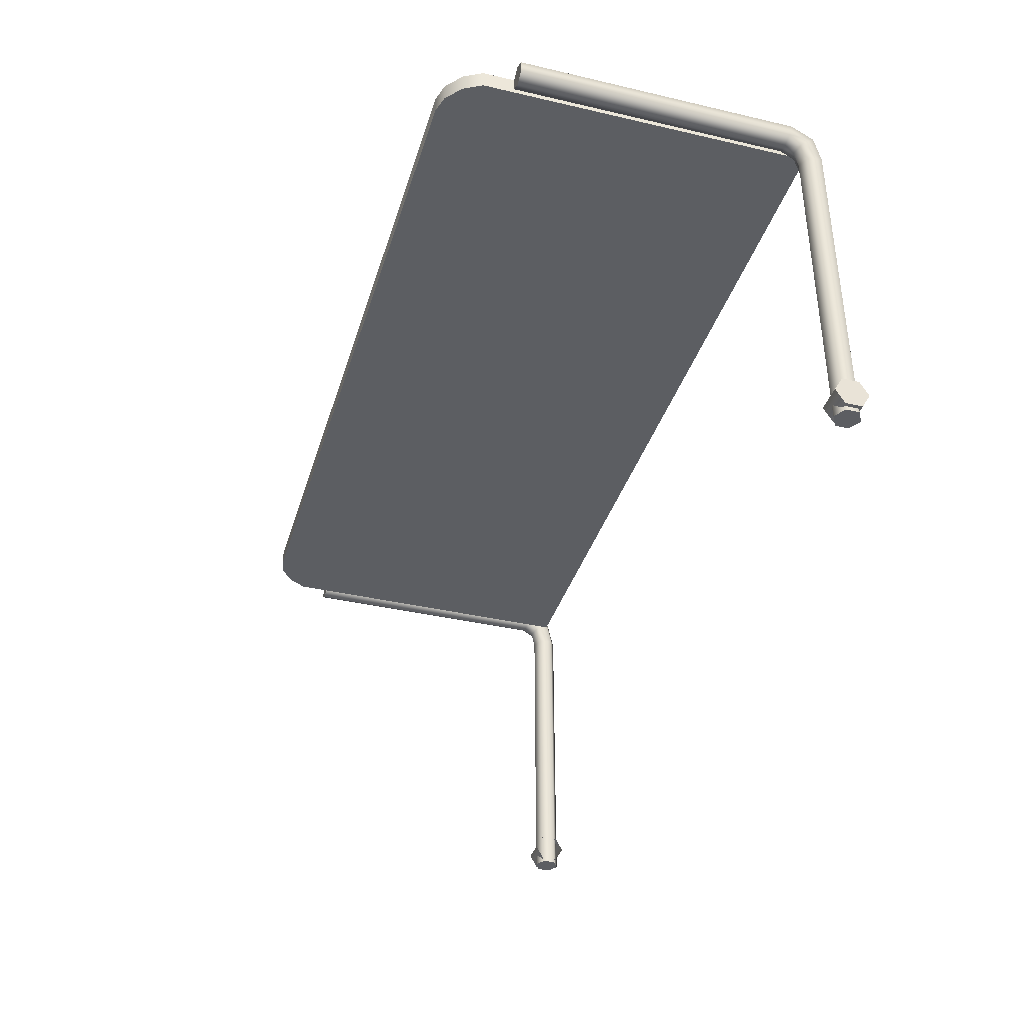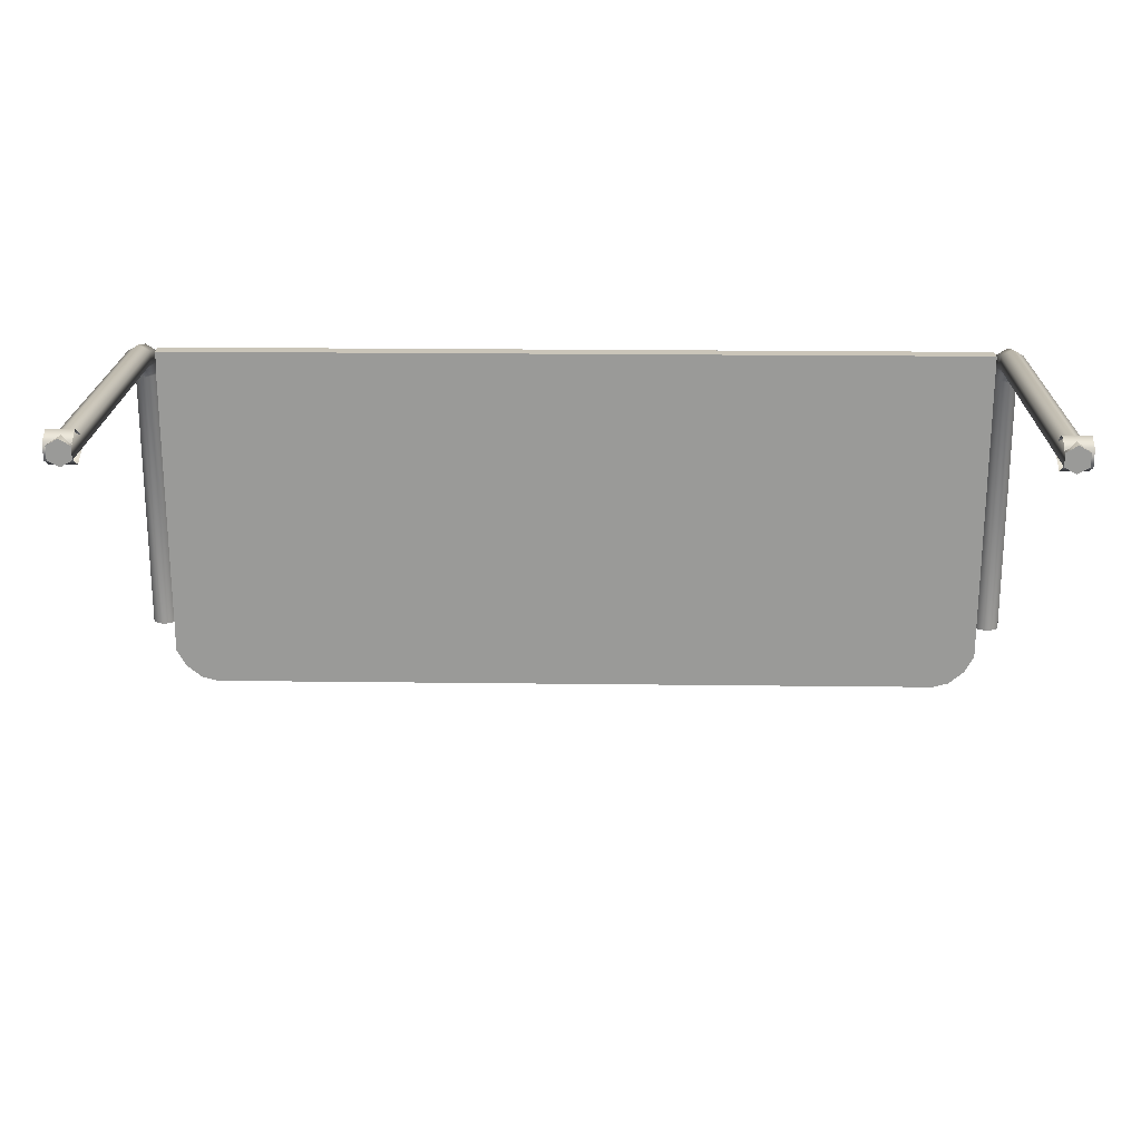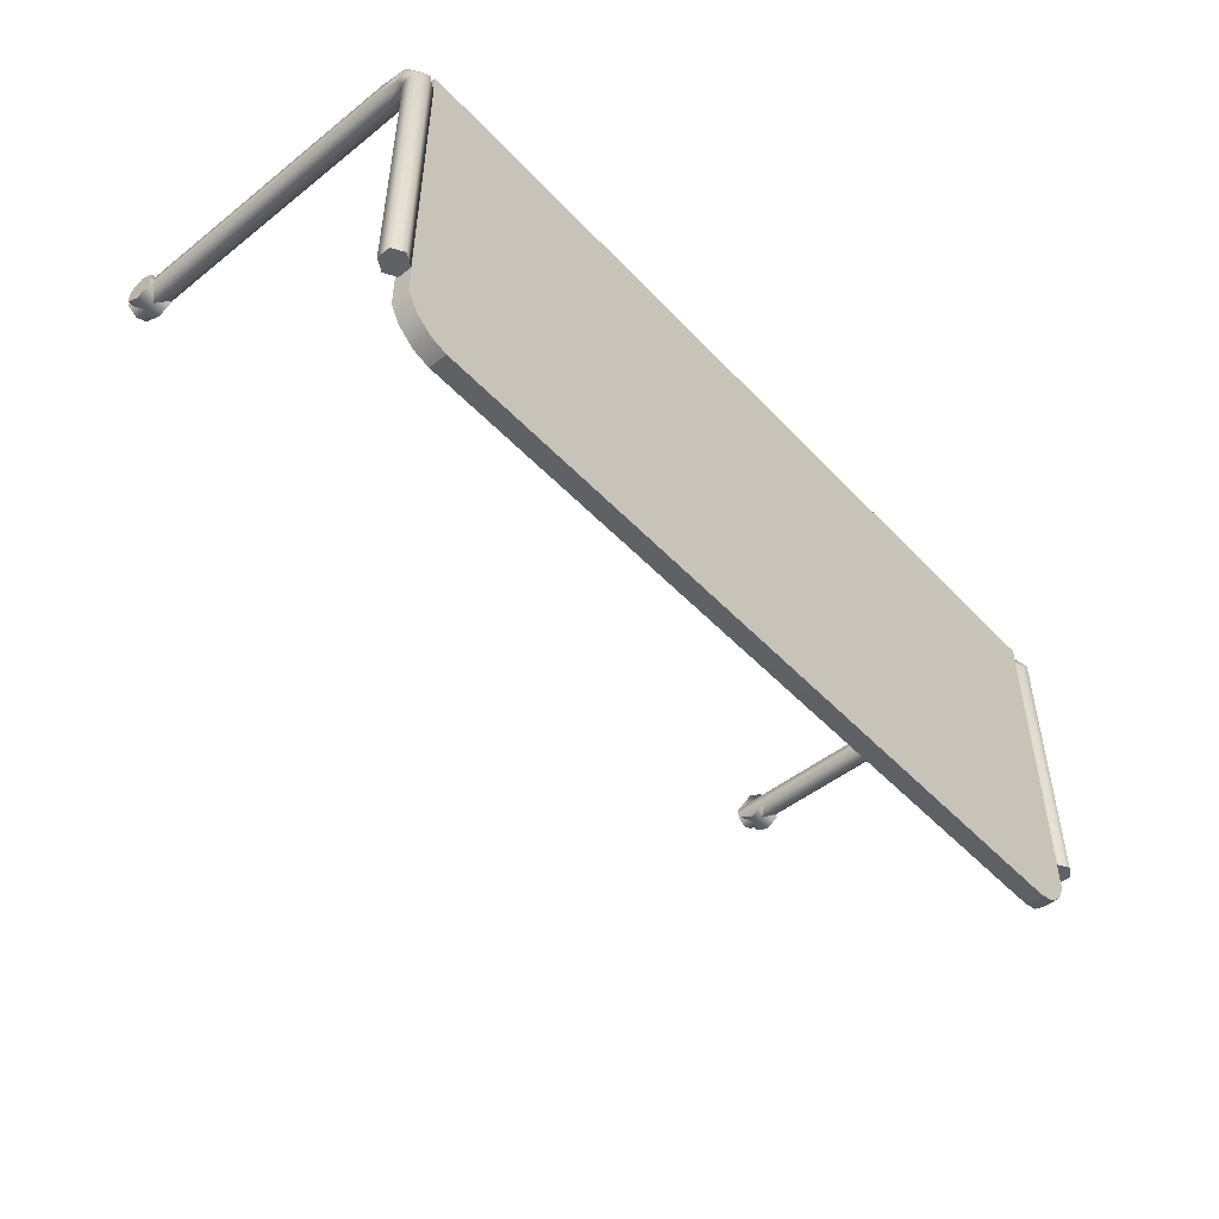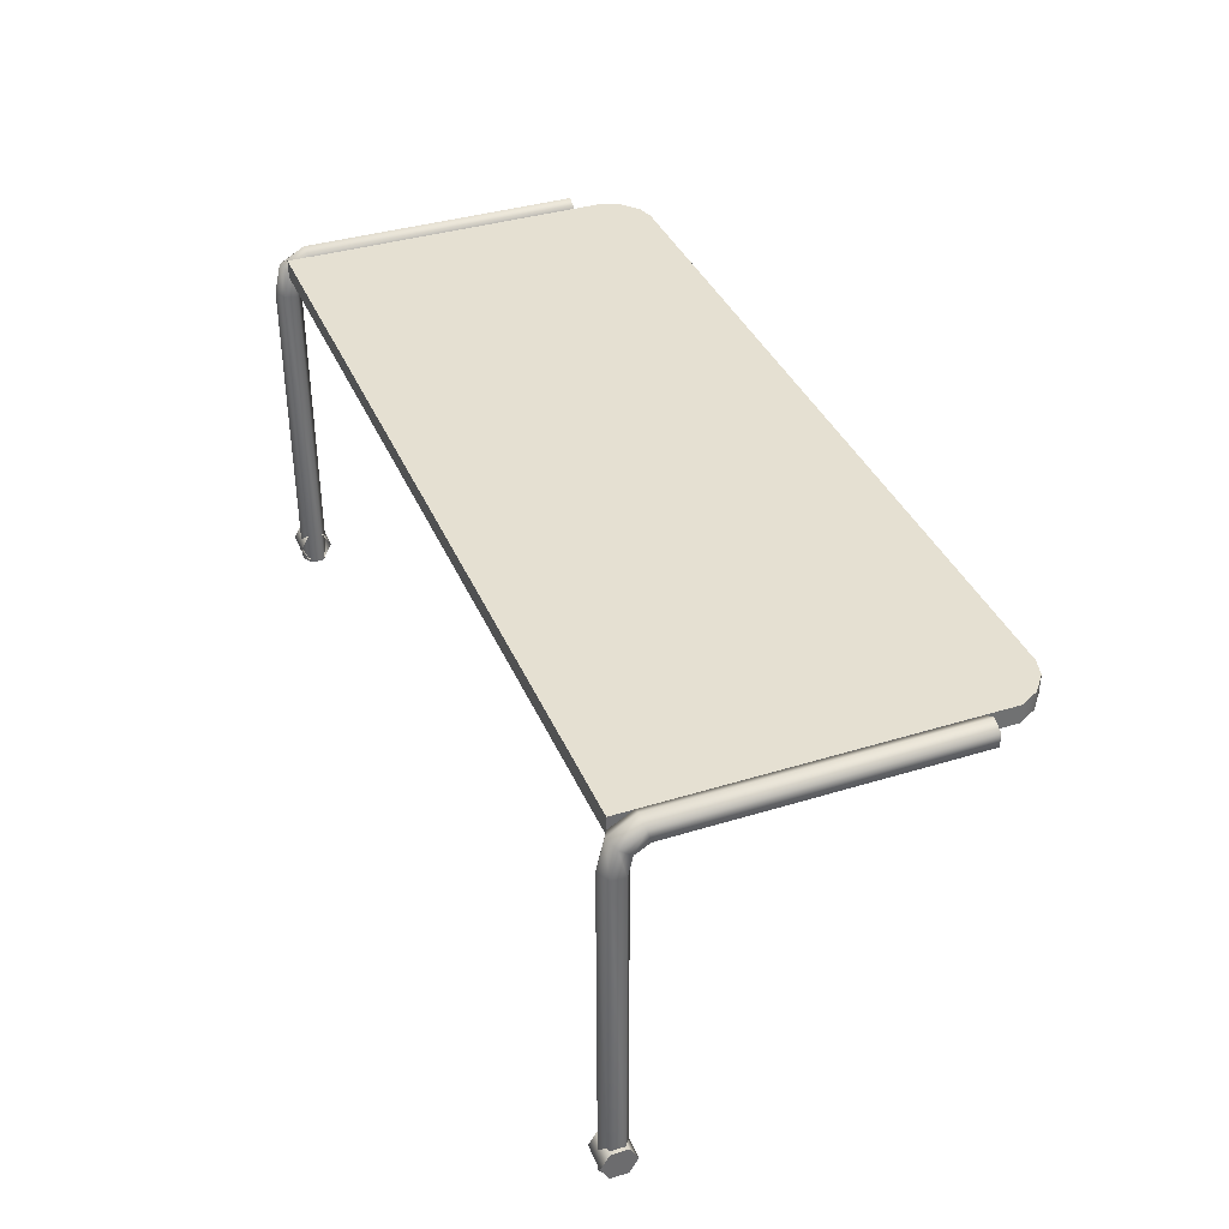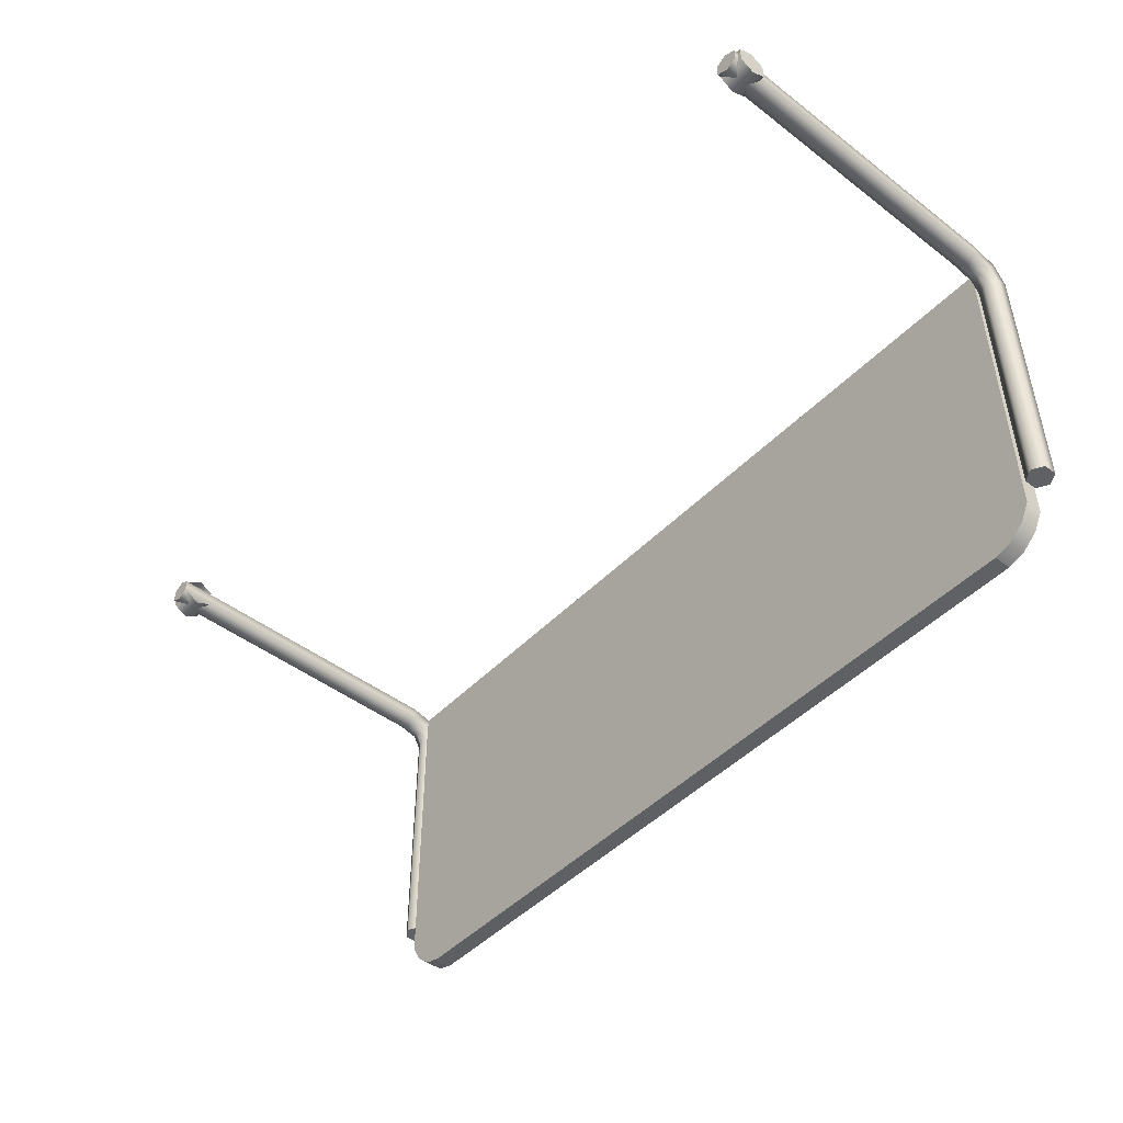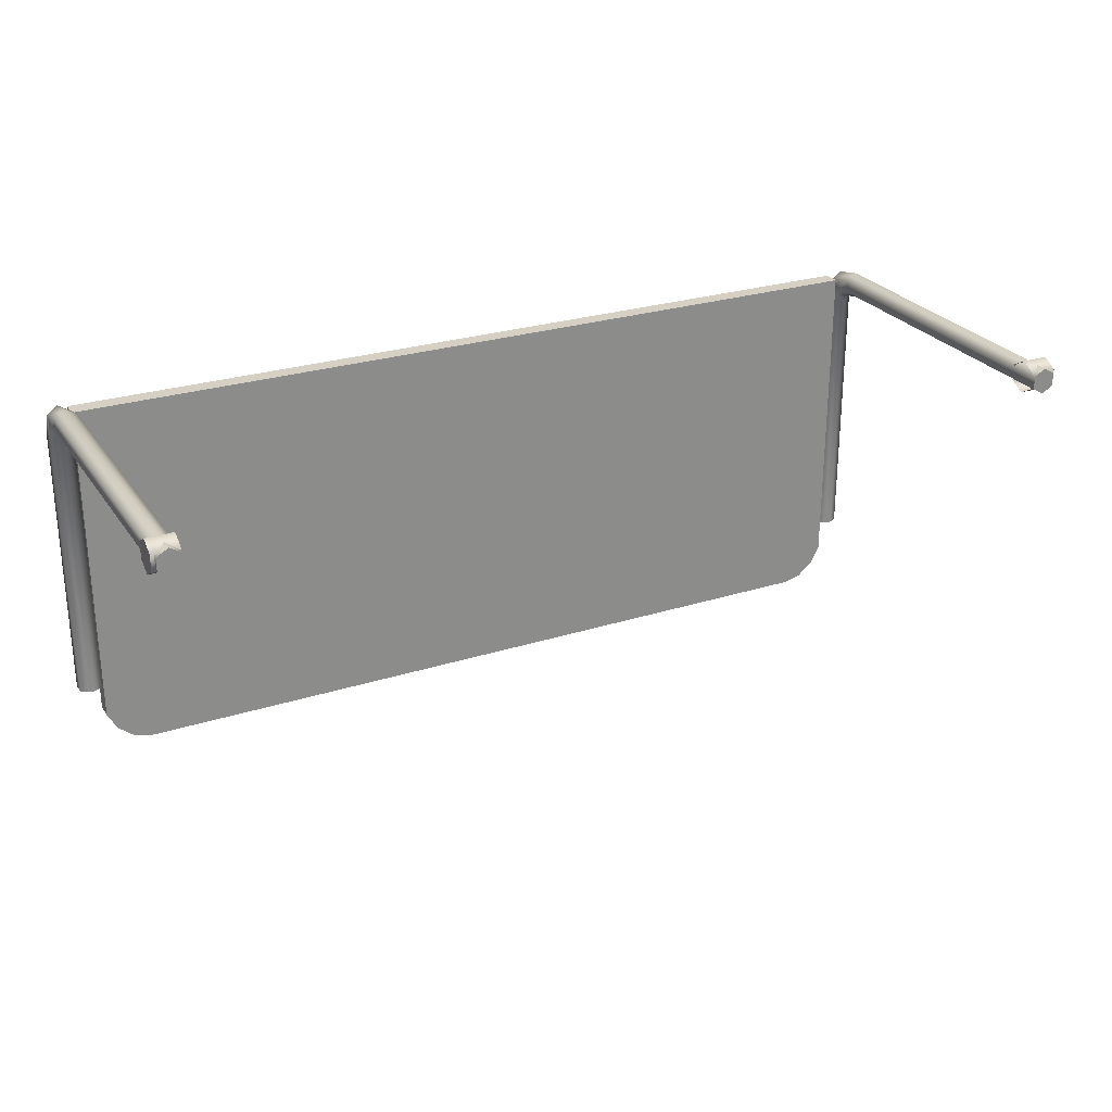
<metadata>
{"format":"obj","ext":"obj","renderer":"f3d","projection":"perspective","resolution":1024,"background":"white","views":[{"elev":-37.7,"azim":-106.5,"up":"+Y"},{"elev":20.6,"azim":1.3,"up":"+Z"},{"elev":-49.5,"azim":131.1,"up":"+Z"},{"elev":37.6,"azim":68.5,"up":"+Y"},{"elev":-46.5,"azim":49.1,"up":"+Z"},{"elev":26.4,"azim":-26.7,"up":"+Z"}]}
</metadata>
<code>
v  -49.18 92.23 -21.99
v  -49.25 92.23 15.94
v  49.18 92.23 15.94
v  49.11 92.23 -21.99
v  48.01 92.23 -24.02
v  46.14 92.23 -25.57
v  44.21 92.23 -26.08
v  -44.28 92.23 -26.08
v  -48.08 92.23 -24.02
v  -46.21 92.23 -25.57
v  -49.18 90.19 -21.99
v  -49.25 90.19 15.94
v  -48.08 90.19 -24.02
v  -46.21 90.19 -25.57
v  -44.28 90.19 -26.08
v  49.18 90.19 15.94
v  49.11 90.19 -21.99
v  48.01 90.19 -24.02
v  46.14 90.19 -25.57
v  44.21 90.19 -26.08
v  50.48 87.47 14.4
v  50.48 50.49 14.4
v  49.18 50.49 15.15
v  49.18 87.55 15.15
v  50.48 89.36 13.97
v  49.18 50.49 16.65
v  49.18 89.84 14.62
v  49.18 87.72 16.65
v  50.48 50.49 17.4
v  50.48 87.81 17.4
v  49.18 90.82 15.94
v  49.18 90.74 13.07
v  50.48 89.99 12.87
v  50.48 89.99 -18.45
v  49.18 90.74 -18.45
v  49.18 92.24 13.47
v  50.48 91.3 16.6
v  51.78 87.72 16.65
v  51.78 50.49 16.65
v  51.78 50.49 15.15
v  51.78 87.55 15.15
v  51.78 90.82 15.94
v  50.48 92.99 13.67
v  49.18 92.24 -18.45
v  50.48 92.99 -18.45
v  51.78 92.24 13.47
v  51.78 89.84 14.62
v  51.78 90.74 13.07
v  51.78 92.24 -18.45
v  51.78 90.74 -18.45
v  -50.48 87.47 14.4
v  -50.48 50.49 14.4
v  -51.78 50.49 15.15
v  -51.78 87.55 15.15
v  -50.48 89.36 13.97
v  -51.78 50.49 16.65
v  -51.78 89.84 14.62
v  -51.78 87.72 16.65
v  -50.48 50.49 17.4
v  -50.48 87.81 17.4
v  -51.78 90.82 15.94
v  -51.78 90.74 13.07
v  -50.48 89.99 12.87
v  -50.48 89.99 -18.45
v  -51.78 90.74 -18.45
v  -51.78 92.24 13.47
v  -50.48 91.3 16.6
v  -49.18 87.72 16.65
v  -49.18 50.49 16.65
v  -49.18 50.49 15.15
v  -49.18 87.55 15.15
v  -49.18 90.82 15.94
v  -50.48 92.99 13.67
v  -51.78 92.24 -18.45
v  -50.48 92.99 -18.45
v  -49.18 92.24 13.47
v  -49.18 89.84 14.62
v  -49.18 90.74 13.07
v  -49.18 92.24 -18.45
v  -49.18 90.74 -18.45
v  49.18 54.22 14.99
v  49.18 54.22 16.87
v  52.18 54.22 16.87
v  52.18 54.22 14.99
v  49.18 52.58 14.04
v  52.18 52.58 14.04
v  49.18 50.95 14.99
v  52.18 50.95 14.99
v  49.18 50.95 16.87
v  52.18 50.95 16.87
v  49.18 52.58 17.81
v  52.18 52.58 17.81
v  -52.2 54.22 16.87
v  -49.2 54.22 16.87
v  -49.2 54.22 14.99
v  -52.2 54.22 14.99
v  -49.2 52.58 14.04
v  -52.2 52.58 14.04
v  -49.2 50.95 14.99
v  -52.2 50.95 14.99
v  -49.2 50.95 16.87
v  -52.2 50.95 16.87
v  -49.2 52.58 17.81
v  -52.2 52.58 17.81
o hbed01_part01_obj_uni17_ag
g hbed01_part01_obj_uni17_ag
f 1 2 3
f 1 3 4
f 1 4 5
f 1 5 6
f 1 6 7
f 1 7 8
f 1 8 9
f 8 10 9
f 11 12 2
f 11 2 1
f 11 1 13
f 1 9 13
f 13 9 14
f 9 10 14
f 14 10 15
f 10 8 15
f 12 16 3
f 12 3 2
f 4 3 16
f 4 16 17
f 4 17 5
f 17 18 5
f 5 18 6
f 18 19 6
f 6 19 7
f 19 20 7
f 20 15 8
f 20 8 7
f 13 14 15
f 13 15 12
f 13 12 11
f 15 17 12
f 17 16 12
f 17 15 19
f 15 20 19
f 17 19 18
f 21 22 23
f 21 23 24
f 21 24 25
f 24 23 26
f 25 24 27
f 27 24 28
f 28 24 26
f 28 26 29
f 28 29 30
f 28 30 31
f 28 31 27
f 27 31 32
f 27 32 33
f 27 33 25
f 33 32 34
f 32 35 34
f 35 32 36
f 36 32 31
f 36 31 37
f 37 31 30
f 37 30 38
f 38 30 39
f 30 29 39
f 38 39 40
f 38 40 41
f 38 41 42
f 38 42 37
f 37 42 43
f 37 43 36
f 36 43 44
f 36 44 35
f 43 45 44
f 45 43 46
f 46 43 42
f 46 42 47
f 47 42 41
f 47 41 21
f 21 41 22
f 41 40 22
f 21 25 47
f 47 25 48
f 47 48 46
f 46 48 49
f 46 49 45
f 48 50 49
f 50 48 33
f 33 48 25
f 50 33 34
f 26 23 22
f 26 22 29
f 29 22 39
f 39 22 40
f 49 50 34
f 49 34 45
f 34 44 45
f 44 34 35
f 51 52 53
f 51 53 54
f 51 54 55
f 54 53 56
f 55 54 57
f 57 54 58
f 58 54 56
f 58 56 59
f 58 59 60
f 58 60 61
f 58 61 57
f 57 61 62
f 57 62 63
f 57 63 55
f 63 62 64
f 62 65 64
f 65 62 66
f 66 62 61
f 66 61 67
f 67 61 60
f 67 60 68
f 68 60 69
f 60 59 69
f 68 69 70
f 68 70 71
f 68 71 72
f 68 72 67
f 67 72 73
f 67 73 66
f 66 73 74
f 66 74 65
f 73 75 74
f 75 73 76
f 76 73 72
f 76 72 77
f 77 72 71
f 77 71 51
f 51 71 52
f 71 70 52
f 51 55 77
f 77 55 78
f 77 78 76
f 76 78 79
f 76 79 75
f 78 80 79
f 80 78 63
f 63 78 55
f 80 63 64
f 56 53 52
f 56 52 59
f 59 52 69
f 69 52 70
f 79 80 64
f 79 64 75
f 64 74 75
f 74 64 65
f 81 82 83
f 81 83 84
f 81 84 85
f 84 86 85
f 85 86 87
f 86 88 87
f 87 88 89
f 88 90 89
f 89 90 91
f 90 92 91
f 91 92 82
f 92 83 82
f 84 83 92
f 84 92 88
f 84 88 86
f 92 90 88
f 93 94 95
f 93 95 96
f 96 95 97
f 96 97 98
f 98 97 99
f 98 99 100
f 100 99 101
f 100 101 102
f 102 101 103
f 102 103 104
f 104 103 94
f 104 94 93
f 100 102 104
f 100 104 96
f 100 96 98
f 104 93 96

</code>
